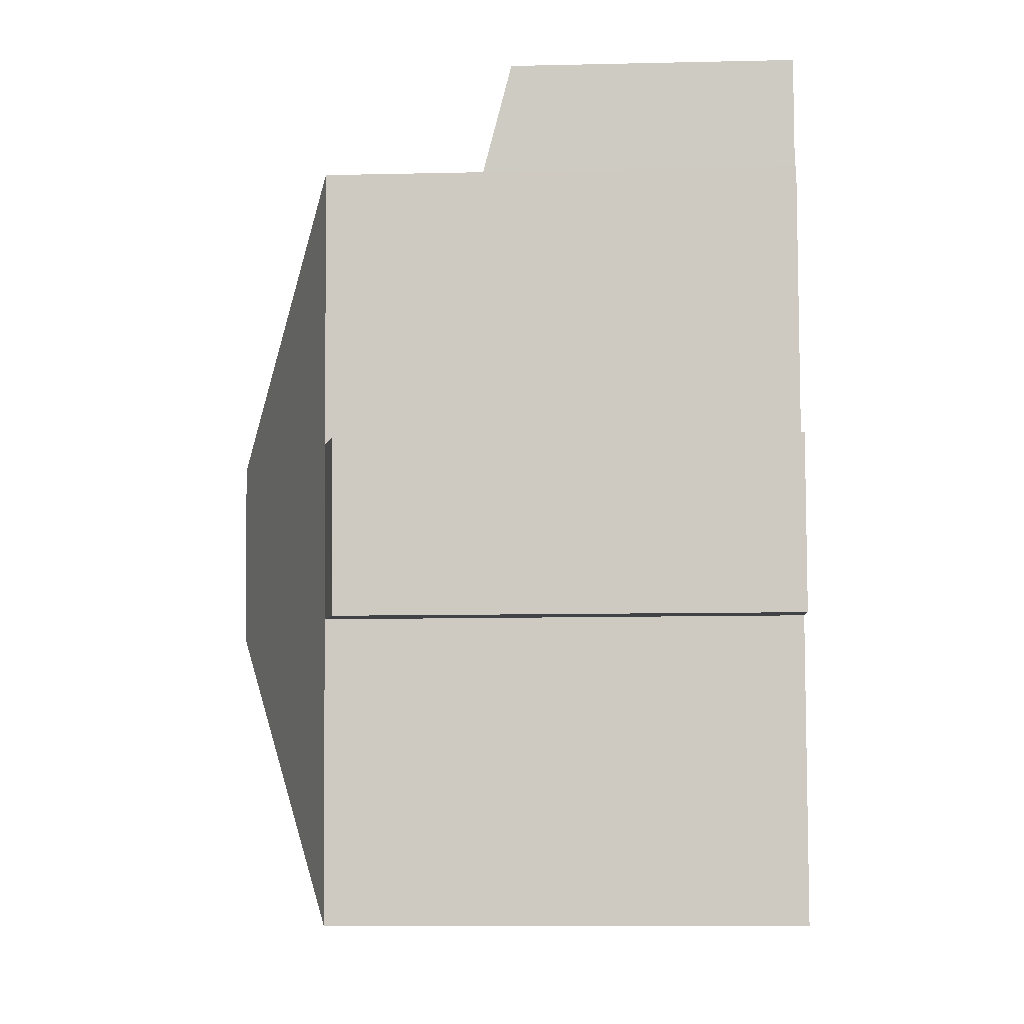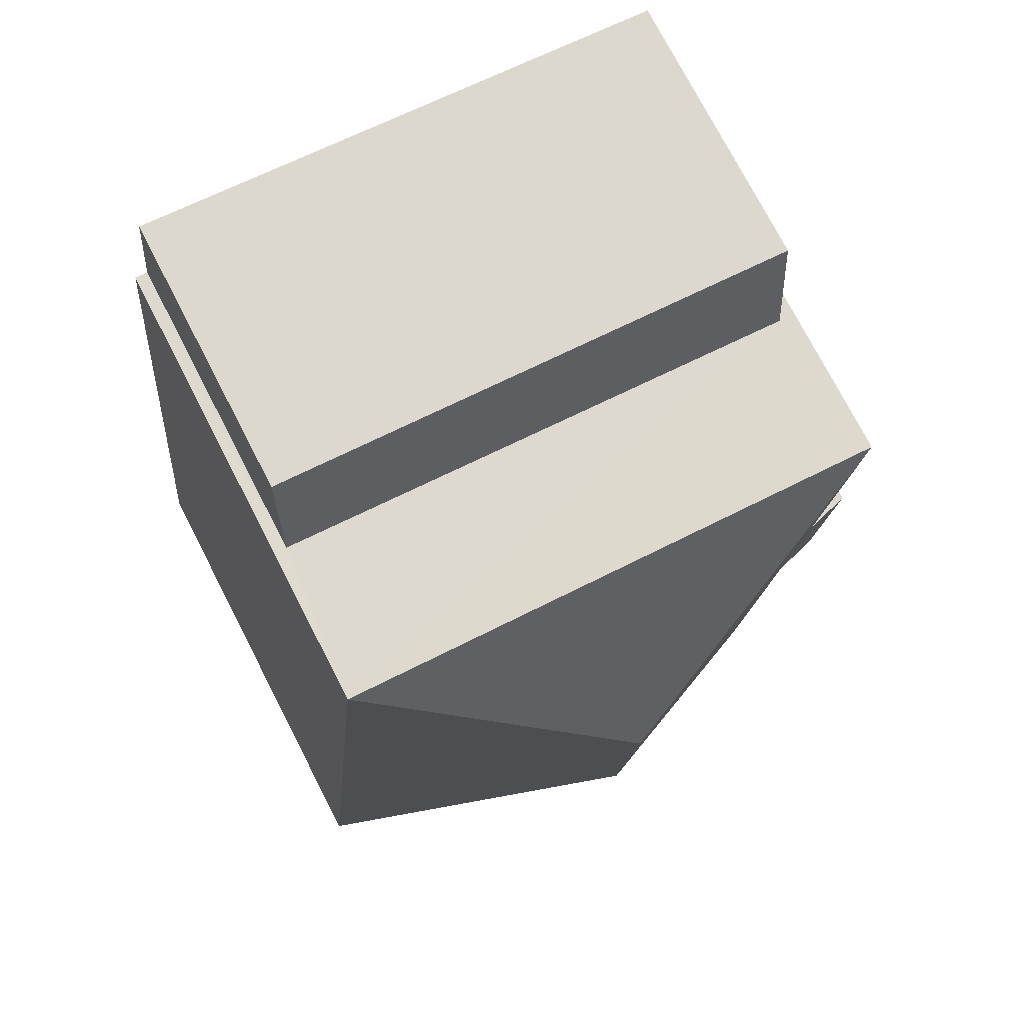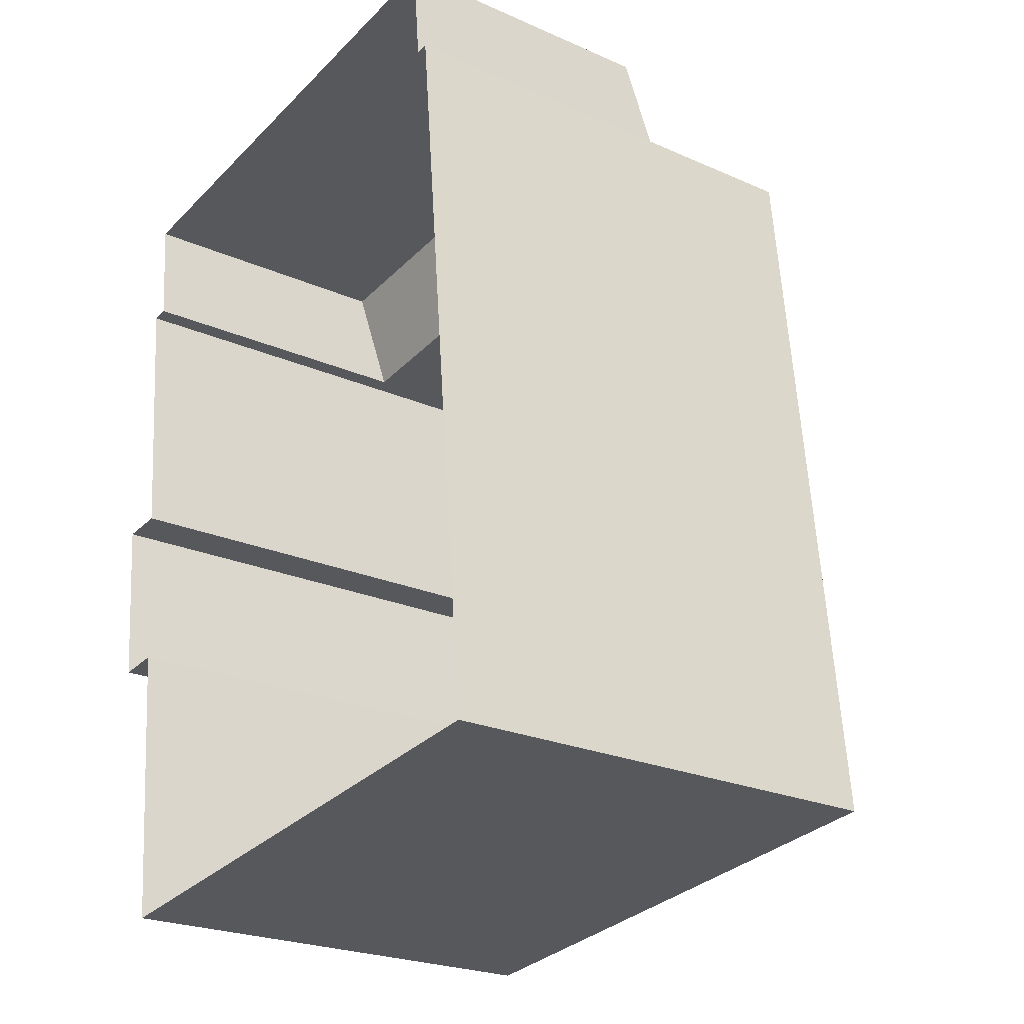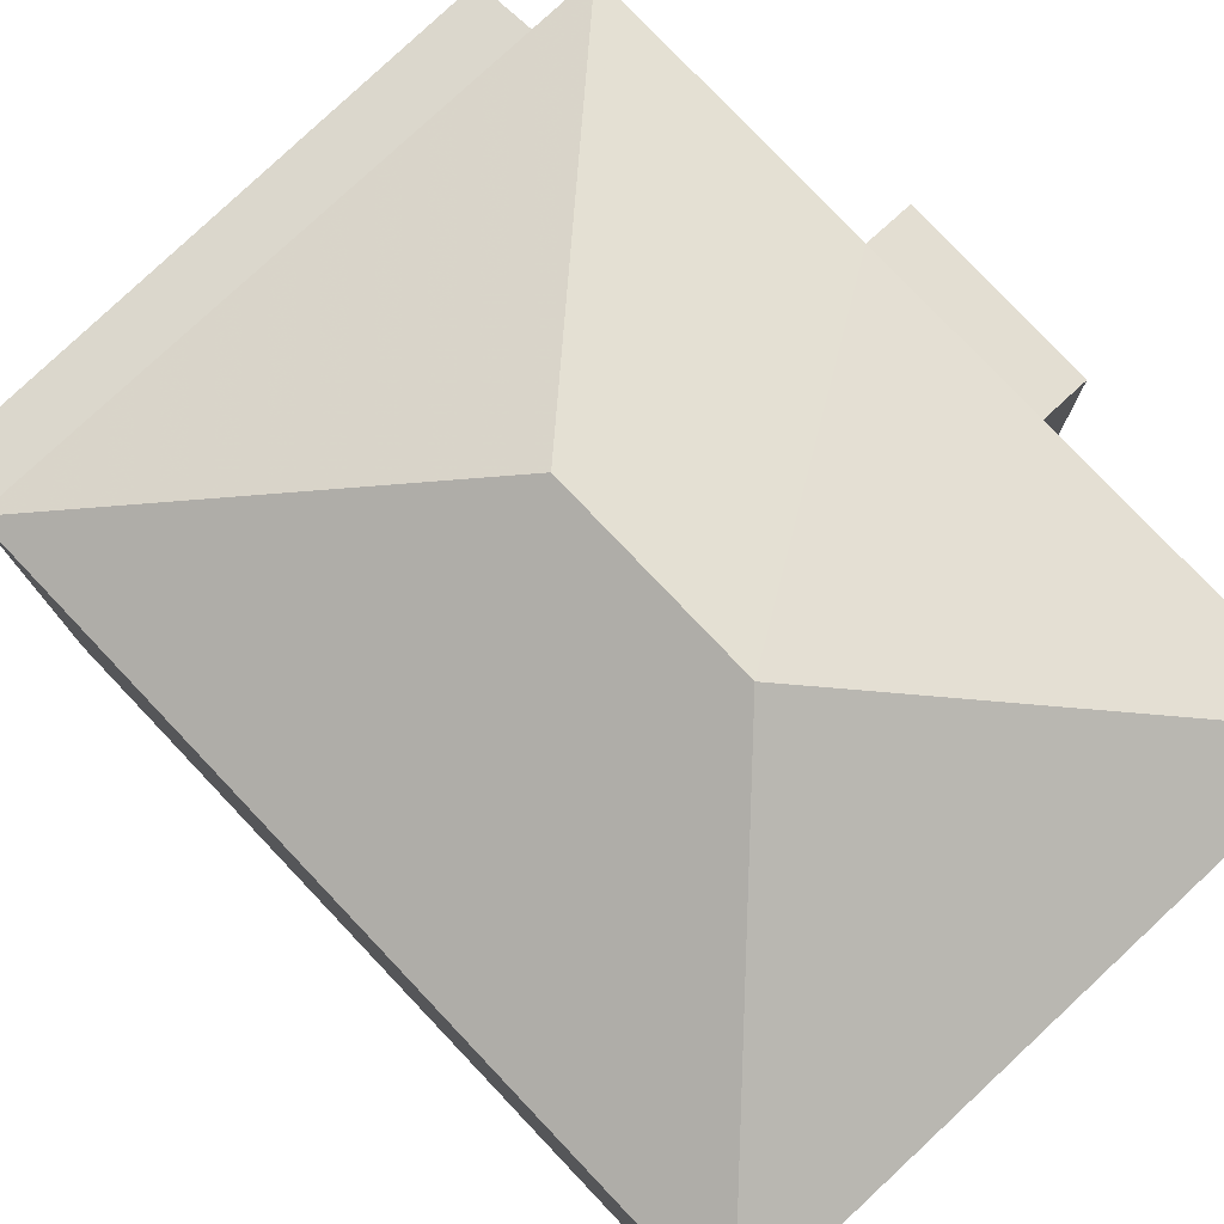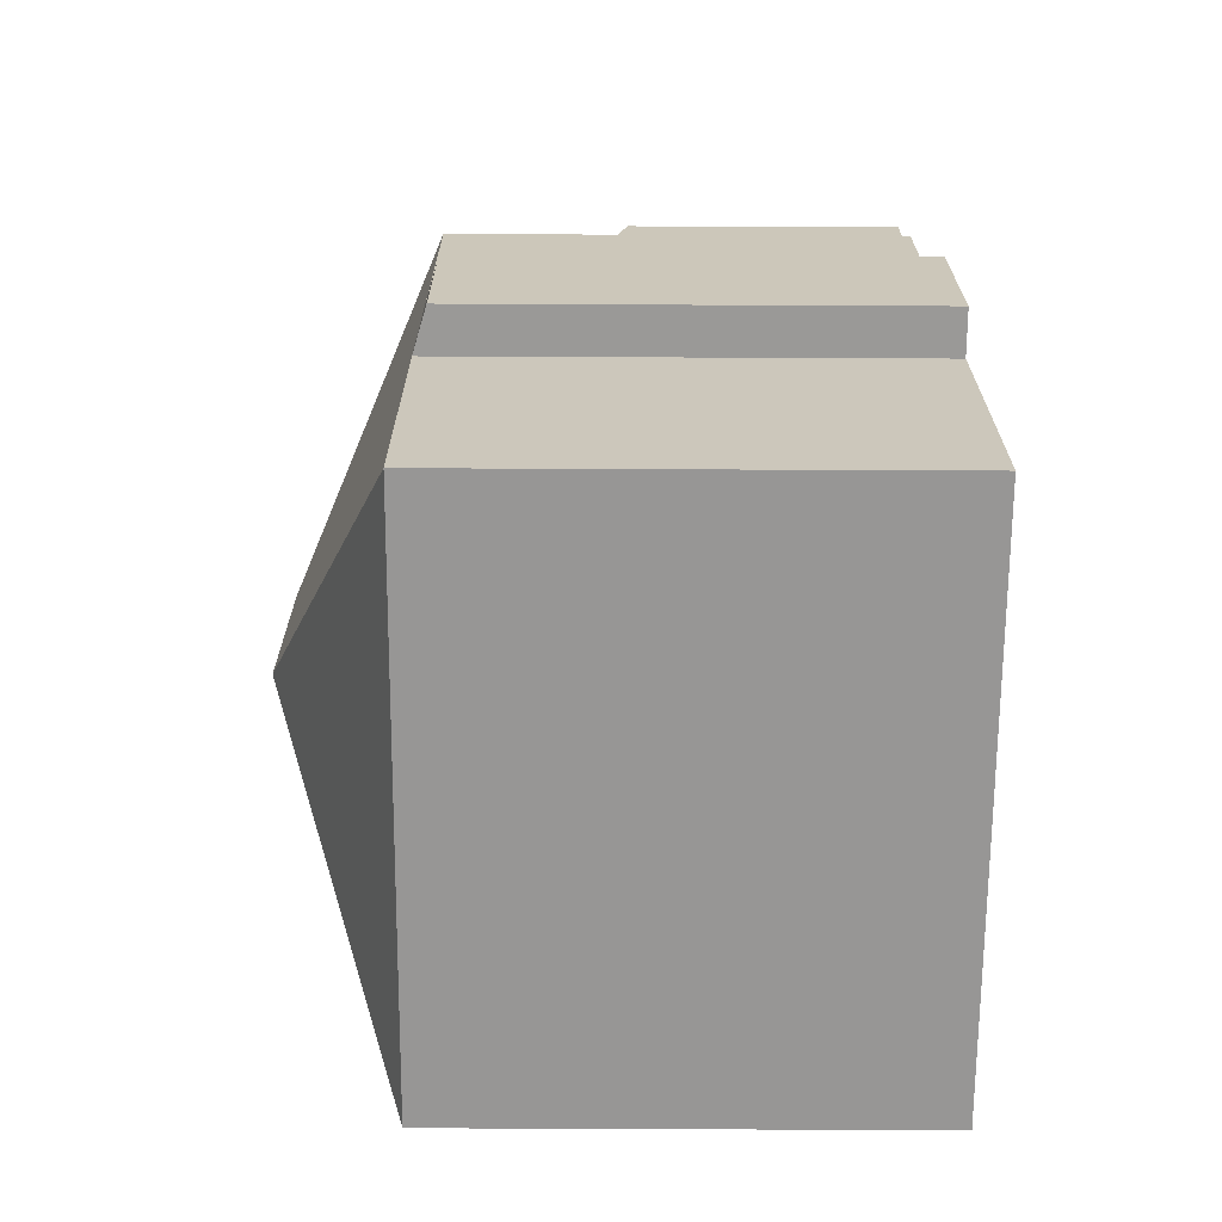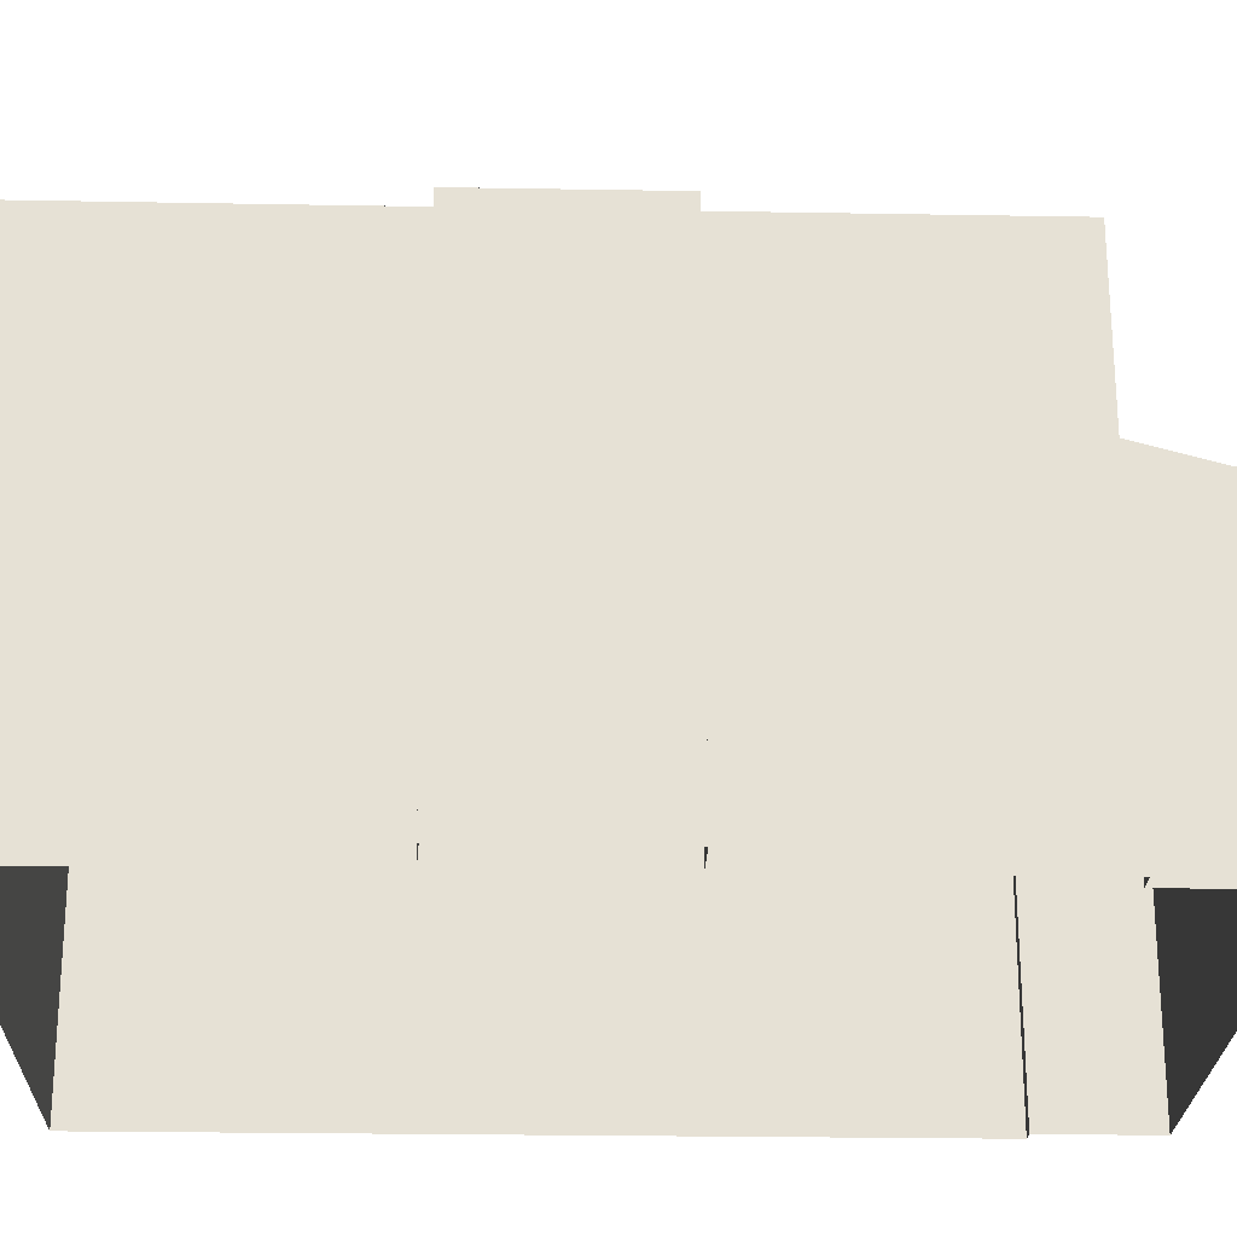
<metadata>
{"format":"obj","ext":"obj","renderer":"f3d","projection":"perspective","resolution":1024,"background":"white","views":[{"elev":-10.8,"azim":93.1,"up":"+Y"},{"elev":75.4,"azim":-27.3,"up":"+Y"},{"elev":-24.0,"azim":-126.2,"up":"+Y"},{"elev":78.5,"azim":-49.0,"up":"+Z"},{"elev":-74.0,"azim":89.7,"up":"+Y"},{"elev":-24.6,"azim":82.8,"up":"+Z"}]}
</metadata>
<code>
v -8.872e+04 -9.852e+04 9.576
v -8.873e+04 -9.852e+04 9.576
v -8.872e+04 -9.852e+04 9.576
v -8.873e+04 -9.851e+04 9.577
v -8.873e+04 -9.851e+04 9.577
v -8.872e+04 -9.852e+04 9.576
v -8.872e+04 -9.852e+04 9.576
v -8.872e+04 -9.852e+04 9.576
v -8.872e+04 -9.851e+04 9.577
v -8.873e+04 -9.851e+04 9.577
v -8.872e+04 -9.851e+04 9.577
v -8.872e+04 -9.851e+04 9.577
v -8.872e+04 -9.852e+04 18.03
v -8.873e+04 -9.852e+04 16.21
v -8.872e+04 -9.852e+04 16.21
v -8.872e+04 -9.852e+04 18.03
v -8.872e+04 -9.851e+04 16.21
v -8.872e+04 -9.852e+04 16.21
v -8.872e+04 -9.852e+04 16.21
v -8.873e+04 -9.851e+04 16.21
v -8.872e+04 -9.852e+04 16.02
v -8.872e+04 -9.852e+04 16.02
v -8.873e+04 -9.851e+04 13.99
v -8.872e+04 -9.851e+04 13.58
v -8.873e+04 -9.851e+04 13.58
v -8.872e+04 -9.851e+04 14
f 1 2 3
f 2 4 5
f 6 7 3
f 7 6 8
f 9 5 10
f 11 6 12
f 12 5 9
f 3 2 5
f 6 3 5
f 6 5 12
f 13 14 15
f 13 16 14
f 17 13 18
f 13 15 19
f 18 13 19
f 16 13 17
f 14 16 20
f 18 21 22
f 18 19 21
f 23 24 25
f 23 26 24
f 16 17 20
f 22 8 6
f 18 22 6
f 18 6 11
f 17 18 11
f 5 25 10
f 5 23 25
f 12 9 24
f 26 12 24
f 15 2 1
f 15 14 2
f 3 15 1
f 3 19 15
f 22 7 8
f 22 21 7
f 14 4 2
f 14 20 4
f 21 3 7
f 21 19 3
f 25 9 10
f 25 24 9
f 5 4 23
f 4 20 23
f 12 26 11
f 26 20 17
f 23 20 26
f 11 26 17

</code>
